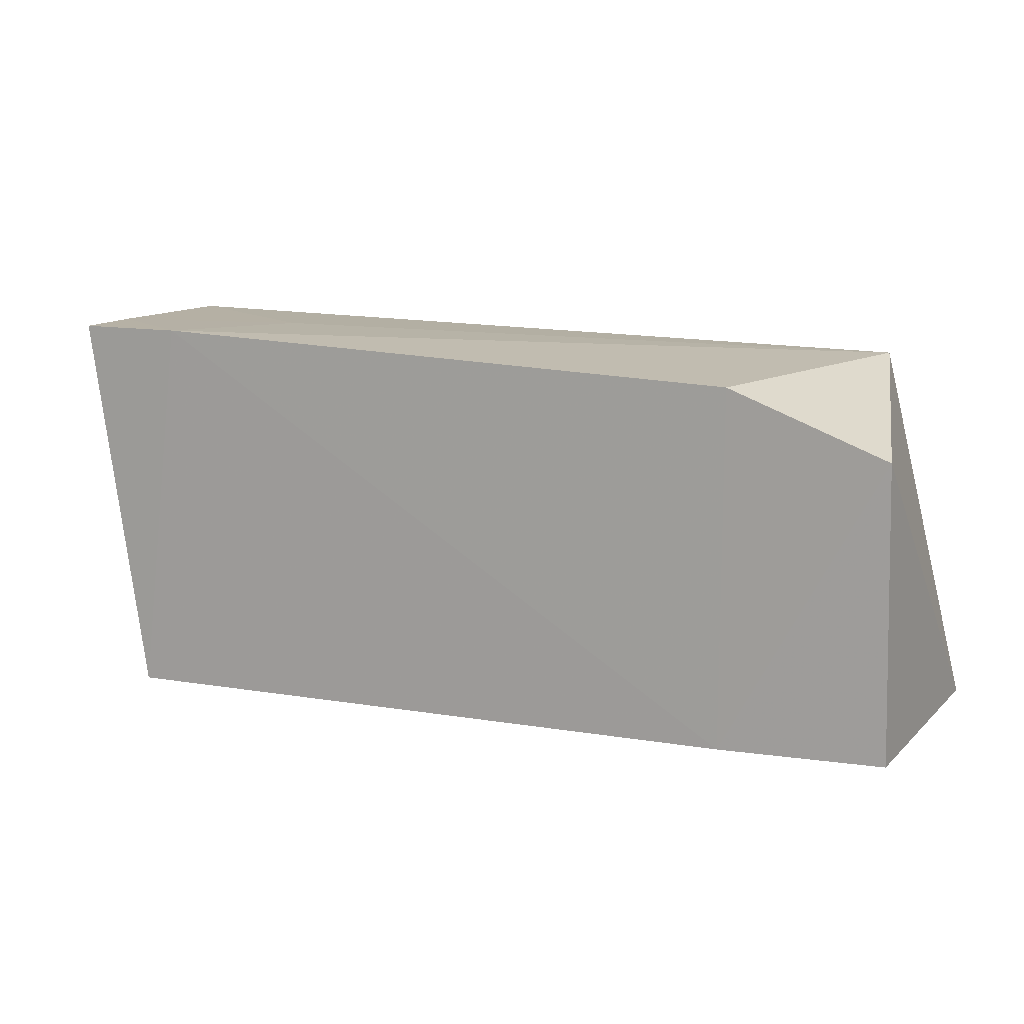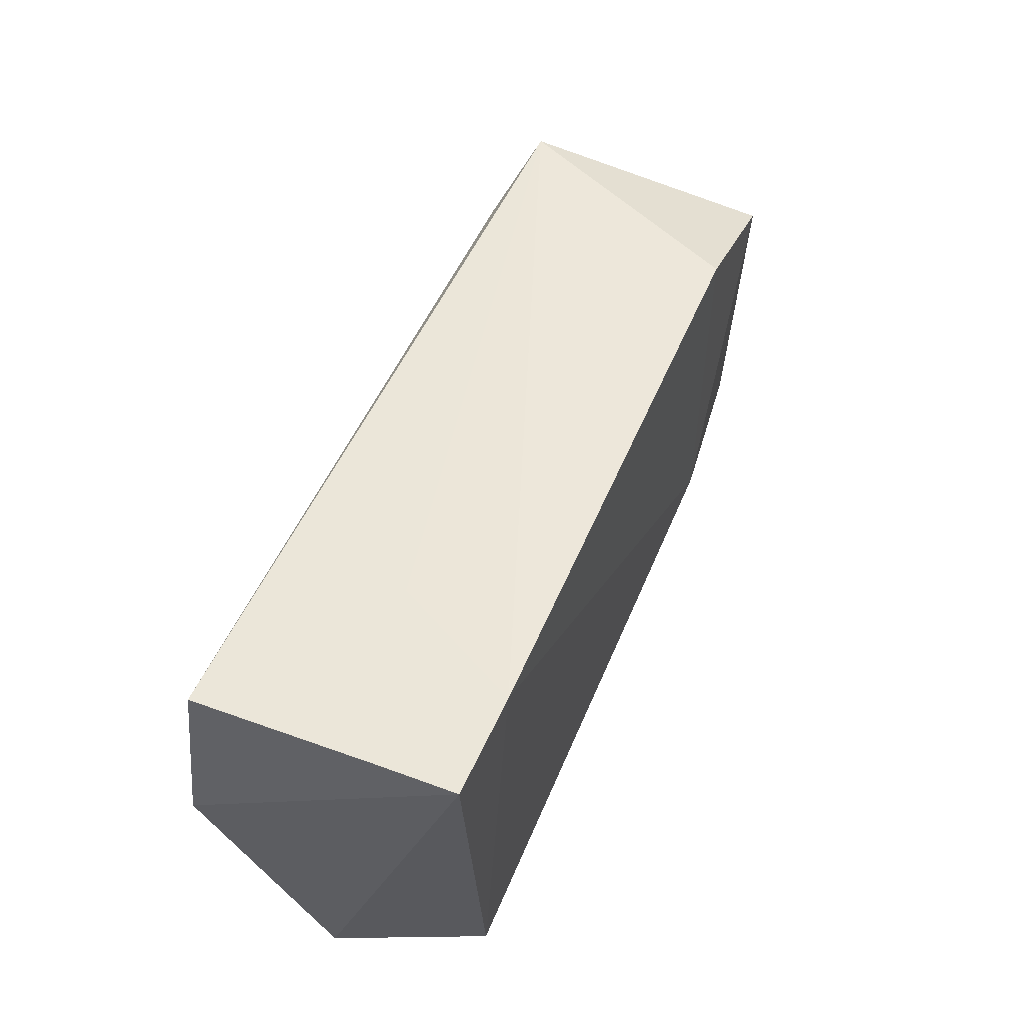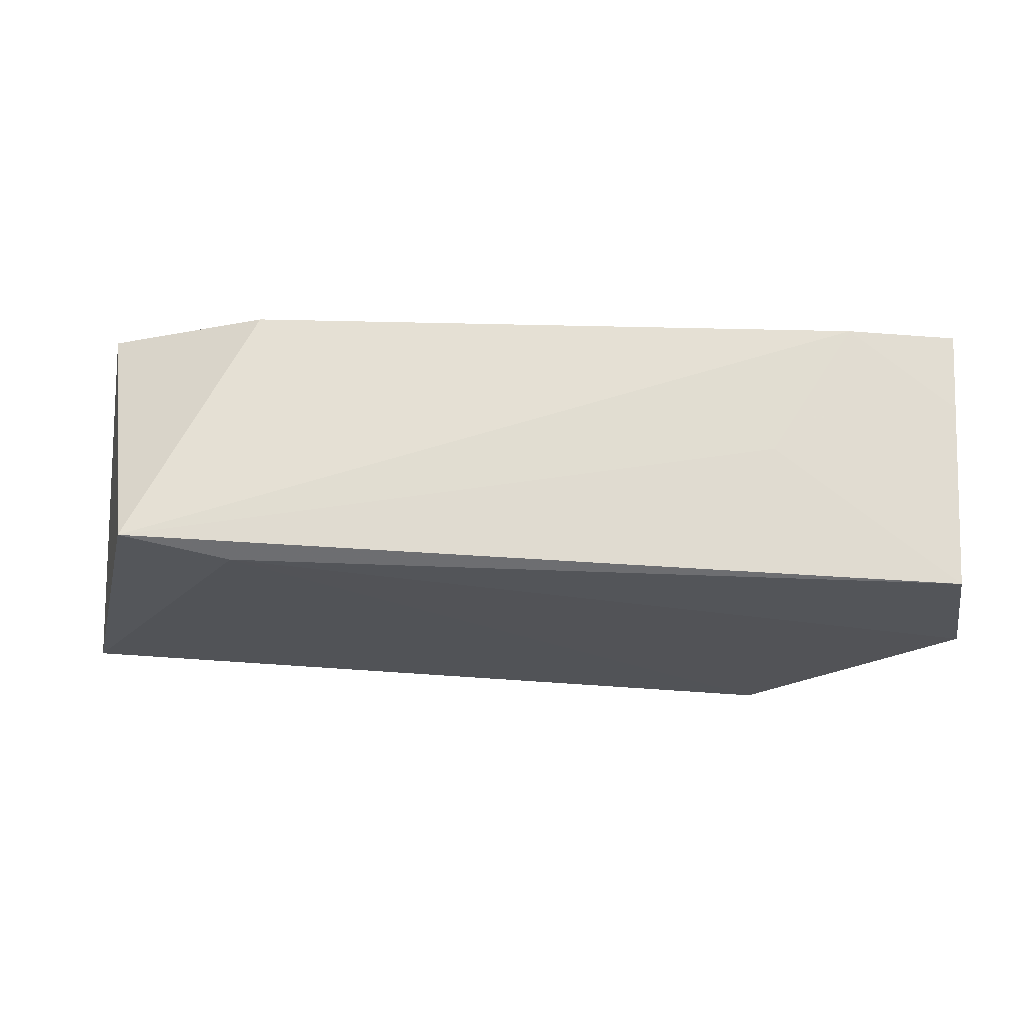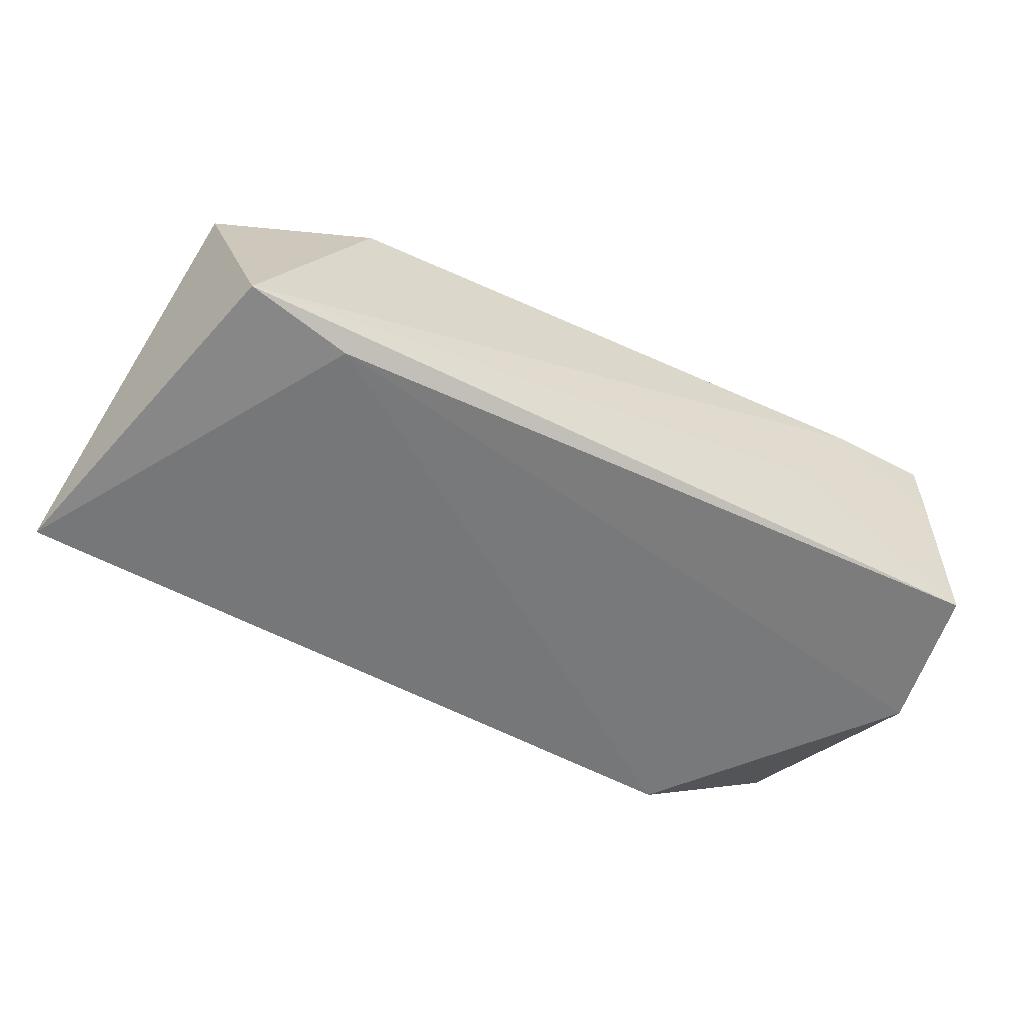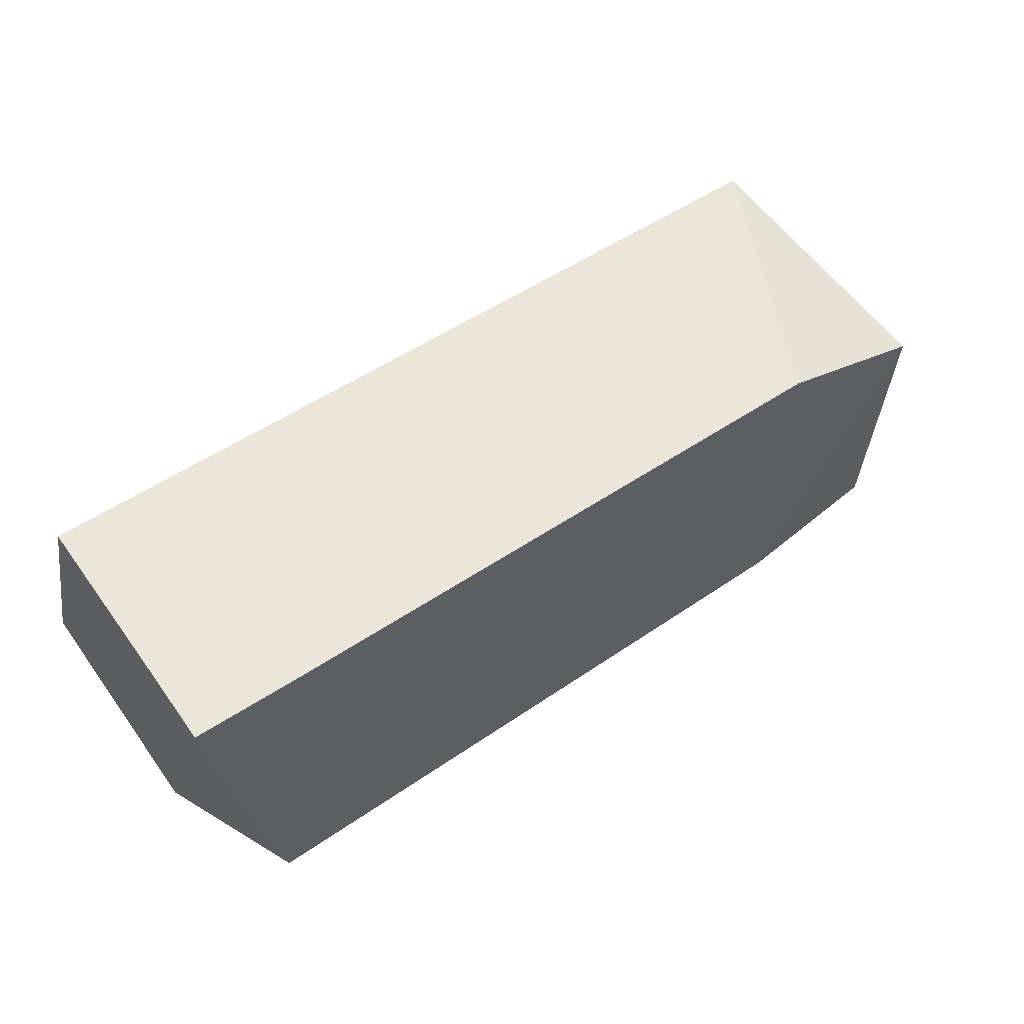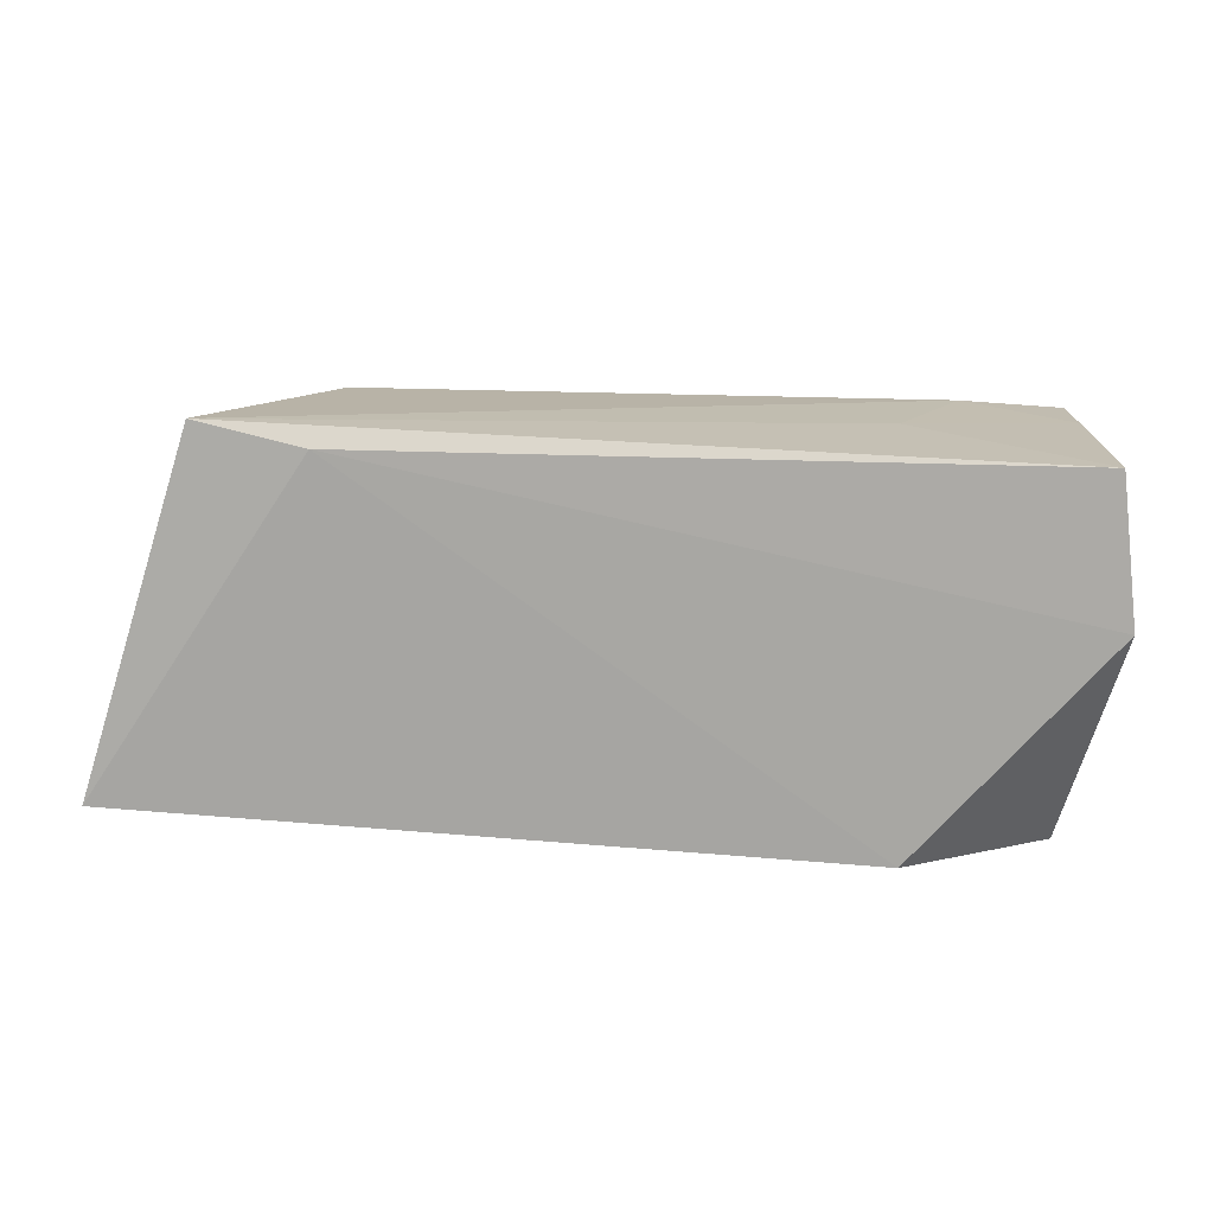
<metadata>
{"format":"obj","ext":"obj","renderer":"f3d","projection":"perspective","resolution":1024,"background":"white","views":[{"elev":13.0,"azim":-159.2,"up":"+Z"},{"elev":52.5,"azim":112.3,"up":"+Z"},{"elev":67.2,"azim":3.2,"up":"+Z"},{"elev":-57.9,"azim":-27.9,"up":"+Y"},{"elev":58.3,"azim":144.9,"up":"+Z"},{"elev":-74.8,"azim":-3.9,"up":"+Y"}]}
</metadata>
<code>
v 0.2643 -0.008043 0.4886
v 0.2674 0.05867 0.2621
v 0.264 0.1444 0.4929
v -0.2389 0.1408 0.4405
v -0.2624 -0.004698 0.2692
v 0.2329 0.143 0.2651
v -0.2115 -0.00172 0.4806
v 0.2804 -0.009681 0.402
v -0.1463 0.1428 0.2652
v 0.1597 0.06843 0.4904
v -0.1463 0.1428 0.4771
v -0.1479 -0.009468 0.4706
v 0.1719 -0.00872 0.2652
v 0.2034 0.1458 0.4929
v -0.2422 0.133 0.2635
v 0.264 0.09922 0.4921
f 6 3 2
f 7 4 5
f 8 2 3
f 8 3 1
f 10 7 1
f 11 4 7
f 11 9 4
f 12 7 5
f 12 1 7
f 12 8 1
f 13 2 8
f 13 12 5
f 13 8 12
f 14 3 6
f 14 6 9
f 14 9 11
f 14 11 7
f 14 7 10
f 15 5 4
f 15 4 9
f 15 13 5
f 15 2 13
f 15 9 6
f 15 6 2
f 16 14 10
f 16 10 1
f 16 1 3
f 16 3 14

</code>
